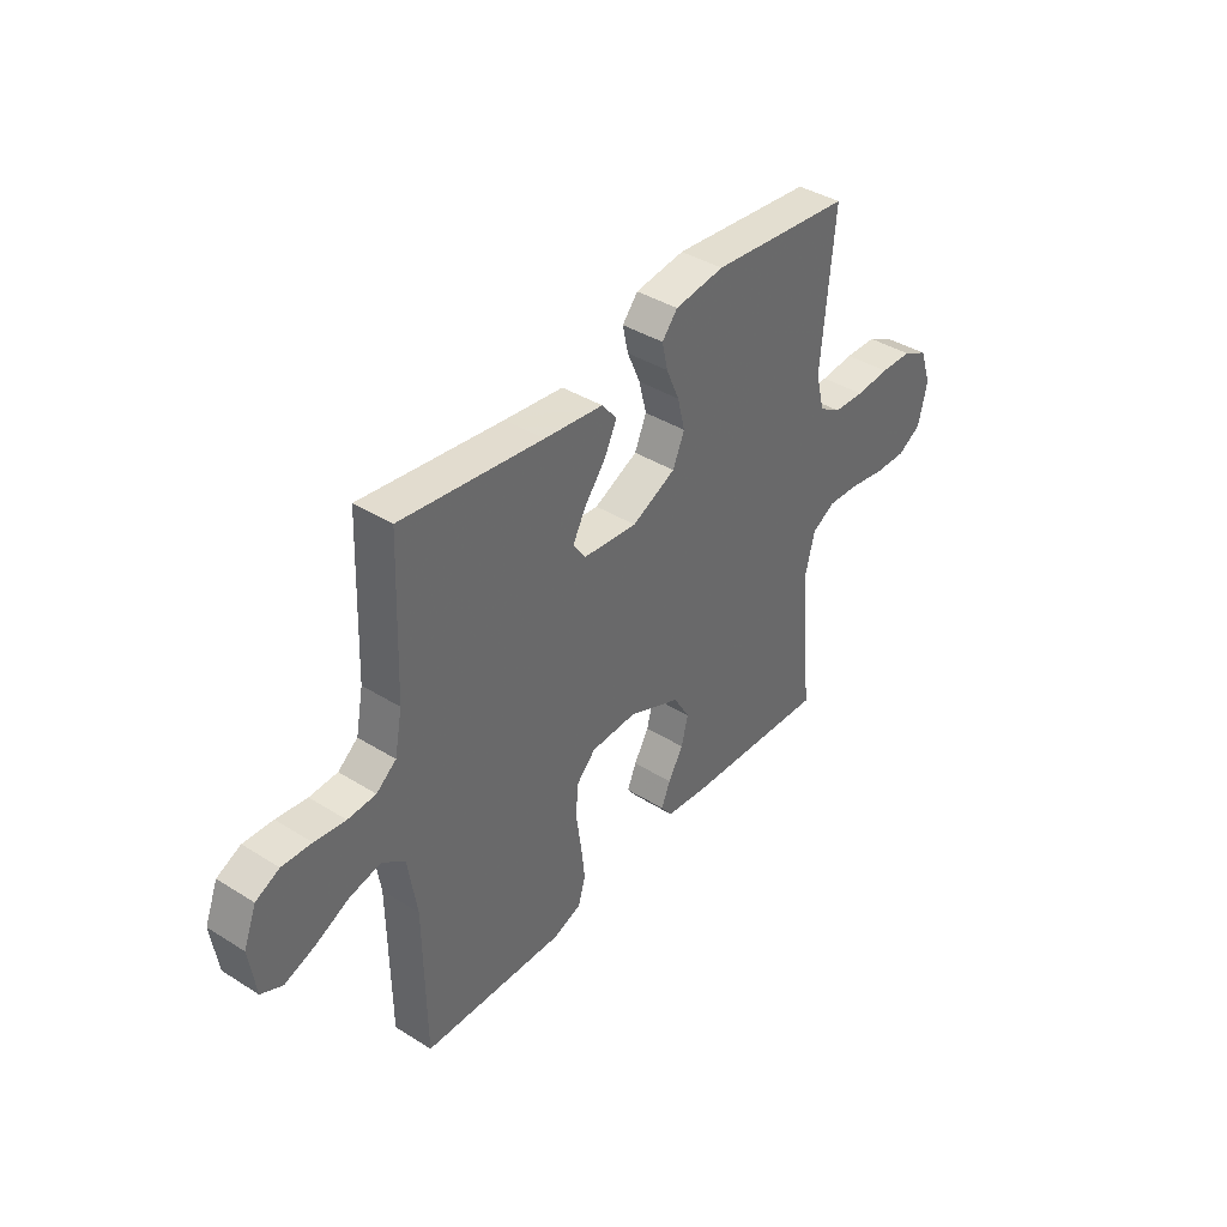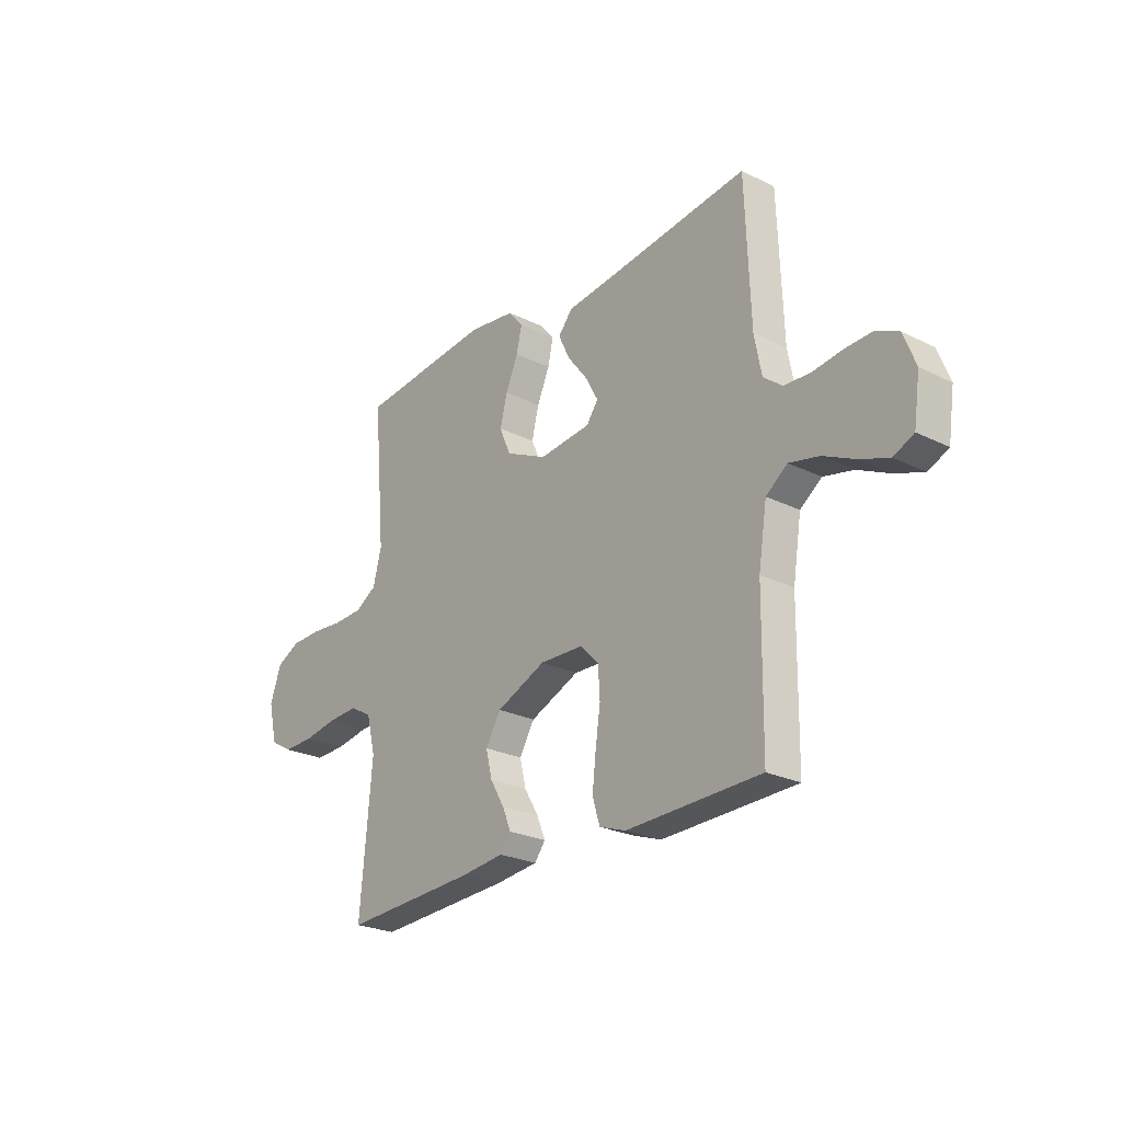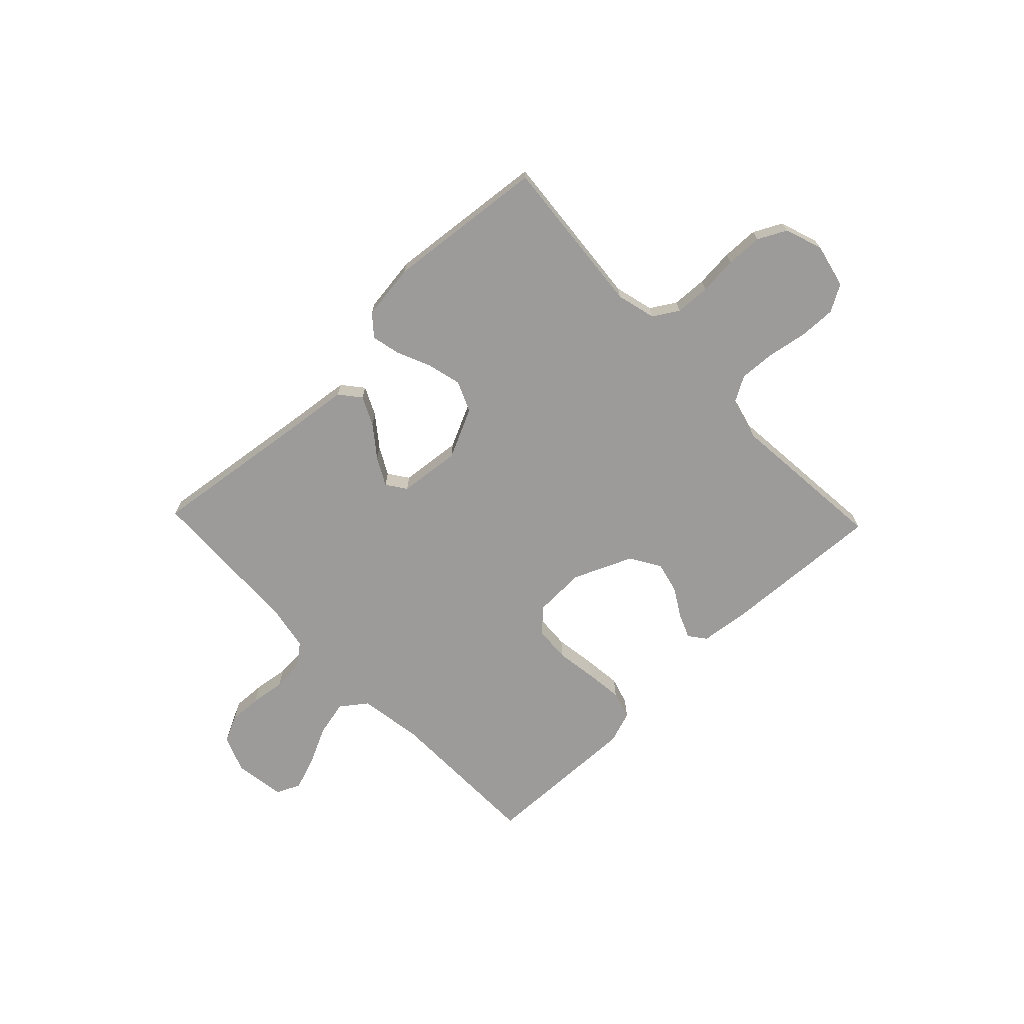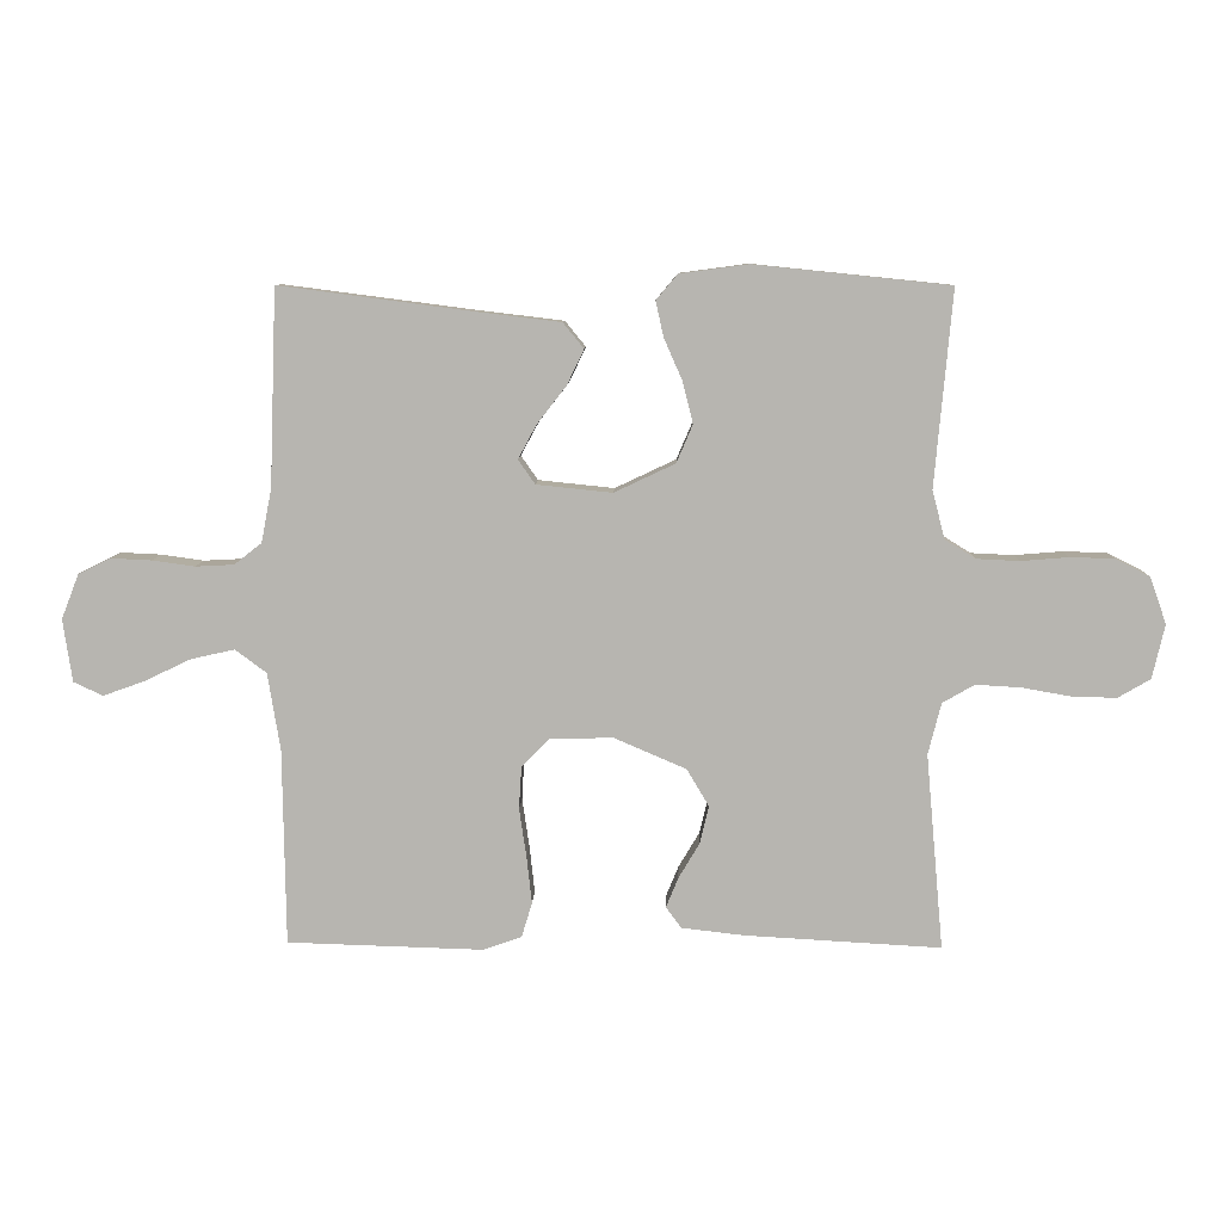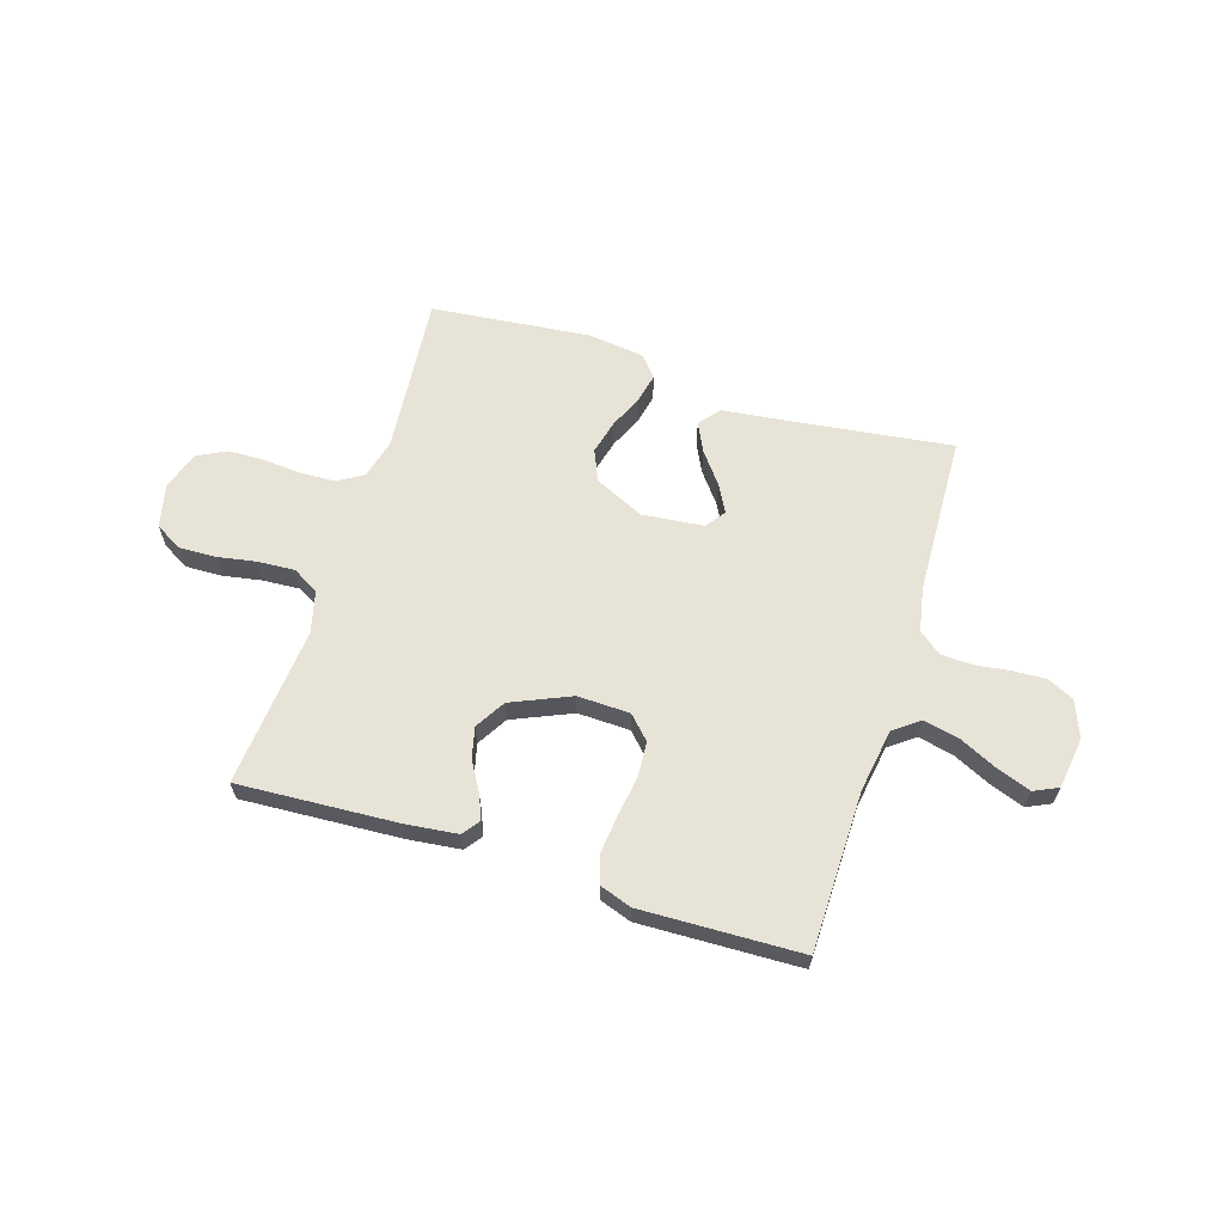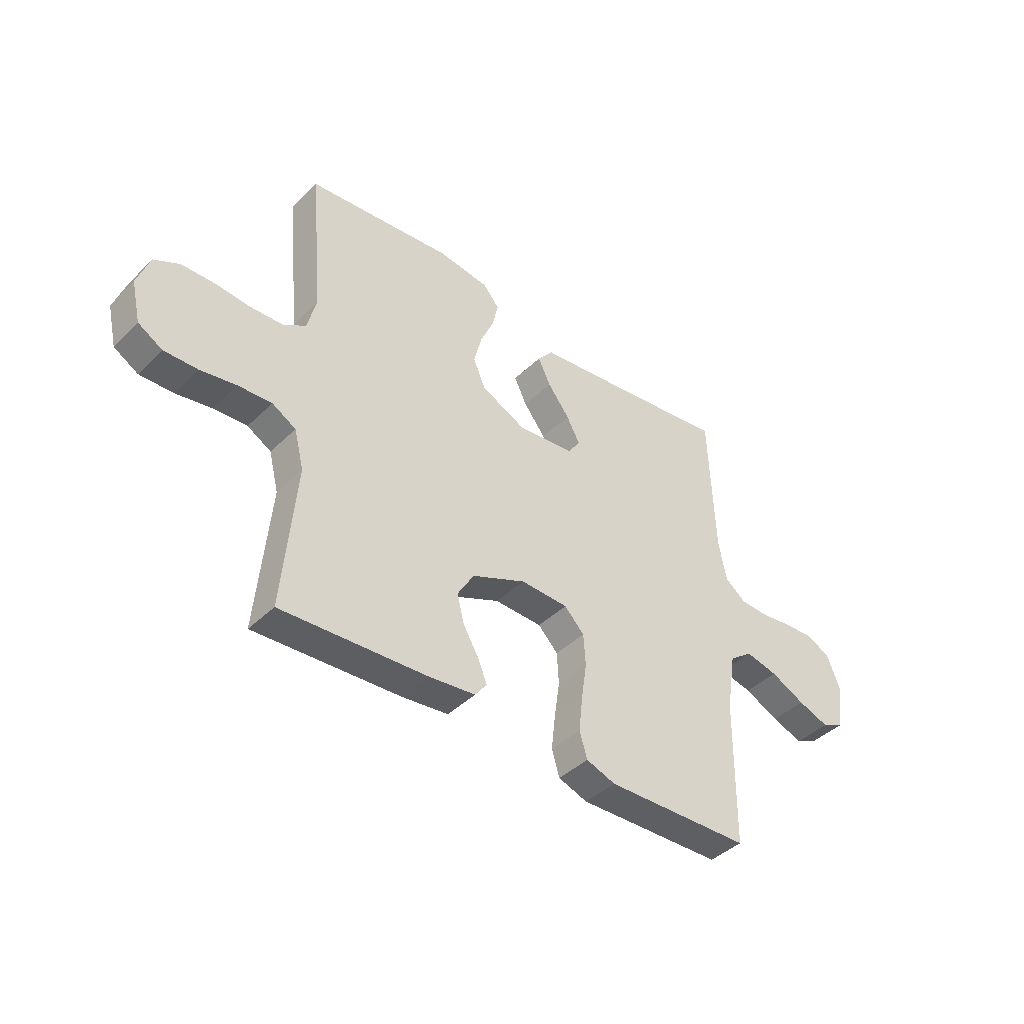
<metadata>
{"format":"obj","ext":"obj","renderer":"f3d","projection":"perspective","resolution":1024,"background":"white","views":[{"elev":39.7,"azim":-52.2,"up":"+Z"},{"elev":-24.7,"azim":-129.0,"up":"+Z"},{"elev":-69.9,"azim":43.8,"up":"+Y"},{"elev":8.5,"azim":1.7,"up":"+Z"},{"elev":62.7,"azim":-162.6,"up":"+Y"},{"elev":-41.8,"azim":139.3,"up":"+Z"}]}
</metadata>
<code>
v 0.5 0.07 -0.5
v 0.2 0.07 -0.483
v 0.104 0.07 -0.472
v 0.08 0.07 -0.44
v 0.099 0.07 -0.394
v 0.131 0.07 -0.34
v 0.145 0.07 -0.282
v 0.111 0.07 -0.225
v 0 0.07 -0.177
v -0.098 0.07 -0.18
v -0.139 0.07 -0.222
v -0.143 0.07 -0.288
v -0.132 0.07 -0.363
v -0.124 0.07 -0.435
v -0.14 0.07 -0.488
v -0.2 0.07 -0.509
v -0.5 0.07 -0.5
v -0.504 0.07 -0.2
v -0.523 0.07 -0.081
v -0.571 0.07 -0.045
v -0.638 0.07 -0.06
v -0.709 0.07 -0.094
v -0.773 0.07 -0.117
v -0.818 0.07 -0.096
v -0.832 0.07 0
v -0.805 0.07 0.069
v -0.755 0.07 0.093
v -0.693 0.07 0.09
v -0.628 0.07 0.081
v -0.569 0.07 0.084
v -0.527 0.07 0.117
v -0.511 0.07 0.2
v -0.5 0.07 0.5
v -0.2 0.07 0.461
v -0.075 0.07 0.446
v -0.043 0.07 0.407
v -0.069 0.07 0.353
v -0.114 0.07 0.295
v -0.142 0.07 0.243
v -0.116 0.07 0.206
v 0 0.07 0.194
v 0.093 0.07 0.238
v 0.118 0.07 0.296
v 0.102 0.07 0.36
v 0.074 0.07 0.424
v 0.062 0.07 0.478
v 0.095 0.07 0.517
v 0.2 0.07 0.531
v 0.5 0.07 0.5
v 0.473 0.07 0.2
v 0.492 0.07 0.126
v 0.539 0.07 0.097
v 0.605 0.07 0.094
v 0.677 0.07 0.1
v 0.745 0.07 0.098
v 0.798 0.07 0.071
v 0.823 0.07 0
v 0.804 0.07 -0.083
v 0.754 0.07 -0.112
v 0.685 0.07 -0.11
v 0.611 0.07 -0.097
v 0.542 0.07 -0.093
v 0.493 0.07 -0.121
v 0.473 0.07 -0.2
v 0.5 0 -0.5
v 0.2 0 -0.483
v 0.104 0 -0.472
v 0.08 0 -0.44
v 0.099 0 -0.394
v 0.131 0 -0.34
v 0.145 0 -0.282
v 0.111 0 -0.225
v 0 0 -0.177
v -0.098 0 -0.18
v -0.139 0 -0.222
v -0.143 0 -0.288
v -0.132 0 -0.363
v -0.124 0 -0.435
v -0.14 0 -0.488
v -0.2 0 -0.509
v -0.5 0 -0.5
v -0.504 0 -0.2
v -0.523 0 -0.081
v -0.571 0 -0.045
v -0.638 0 -0.06
v -0.709 0 -0.094
v -0.773 0 -0.117
v -0.818 0 -0.096
v -0.832 0 0
v -0.805 0 0.069
v -0.755 0 0.093
v -0.693 0 0.09
v -0.628 0 0.081
v -0.569 0 0.084
v -0.527 0 0.117
v -0.511 0 0.2
v -0.5 0 0.5
v -0.2 0 0.461
v -0.075 0 0.446
v -0.043 0 0.407
v -0.069 0 0.353
v -0.114 0 0.295
v -0.142 0 0.243
v -0.116 0 0.206
v 0 0 0.194
v 0.093 0 0.238
v 0.118 0 0.296
v 0.102 0 0.36
v 0.074 0 0.424
v 0.062 0 0.478
v 0.095 0 0.517
v 0.2 0 0.531
v 0.5 0 0.5
v 0.473 0 0.2
v 0.492 0 0.126
v 0.539 0 0.097
v 0.605 0 0.094
v 0.677 0 0.1
v 0.745 0 0.098
v 0.798 0 0.071
v 0.823 0 0
v 0.804 0 -0.083
v 0.754 0 -0.112
v 0.685 0 -0.11
v 0.611 0 -0.097
v 0.542 0 -0.093
v 0.493 0 -0.121
v 0.473 0 -0.2
f 58 59 60 61
f 58 61 62
f 57 58 62
f 56 57 62
f 53 54 55 56
f 52 53 56 62
f 51 52 62 63
f 47 48 49 50
f 44 45 46 47
f 43 44 47 50
f 42 43 50 51
f 35 36 37 38
f 34 35 38 39
f 32 33 34 39
f 31 32 39 40
f 26 27 28 29
f 26 29 30
f 25 26 30
f 24 25 30
f 21 22 23 24
f 20 21 24 30
f 19 20 30 31
f 15 16 17 18
f 12 13 14 15
f 12 15 18 19
f 3 4 5 6
f 3 6 7
f 64 1 2 3
f 64 3 7
f 63 64 7 8
f 41 42 51 63
f 41 63 8 9
f 40 41 9 10
f 31 40 10 11
f 11 12 19 31
f 125 124 123 122
f 126 125 122
f 126 122 121
f 126 121 120
f 120 119 118 117
f 126 120 117 116
f 127 126 116 115
f 114 113 112 111
f 111 110 109 108
f 114 111 108 107
f 115 114 107 106
f 102 101 100 99
f 103 102 99 98
f 103 98 97 96
f 104 103 96 95
f 93 92 91 90
f 94 93 90
f 94 90 89
f 94 89 88
f 88 87 86 85
f 94 88 85 84
f 95 94 84 83
f 82 81 80 79
f 79 78 77 76
f 83 82 79 76
f 70 69 68 67
f 71 70 67
f 67 66 65 128
f 71 67 128
f 72 71 128 127
f 127 115 106 105
f 73 72 127 105
f 74 73 105 104
f 75 74 104 95
f 95 83 76 75
f 1 65 66 2
f 2 66 67 3
f 3 67 68 4
f 4 68 69 5
f 5 69 70 6
f 6 70 71 7
f 7 71 72 8
f 8 72 73 9
f 9 73 74 10
f 10 74 75 11
f 11 75 76 12
f 12 76 77 13
f 13 77 78 14
f 14 78 79 15
f 15 79 80 16
f 16 80 81 17
f 17 81 82 18
f 18 82 83 19
f 19 83 84 20
f 20 84 85 21
f 21 85 86 22
f 22 86 87 23
f 23 87 88 24
f 24 88 89 25
f 25 89 90 26
f 26 90 91 27
f 27 91 92 28
f 28 92 93 29
f 29 93 94 30
f 30 94 95 31
f 31 95 96 32
f 32 96 97 33
f 33 97 98 34
f 34 98 99 35
f 35 99 100 36
f 36 100 101 37
f 37 101 102 38
f 38 102 103 39
f 39 103 104 40
f 40 104 105 41
f 41 105 106 42
f 42 106 107 43
f 43 107 108 44
f 44 108 109 45
f 45 109 110 46
f 46 110 111 47
f 47 111 112 48
f 48 112 113 49
f 49 113 114 50
f 50 114 115 51
f 51 115 116 52
f 52 116 117 53
f 53 117 118 54
f 54 118 119 55
f 55 119 120 56
f 56 120 121 57
f 57 121 122 58
f 58 122 123 59
f 59 123 124 60
f 60 124 125 61
f 61 125 126 62
f 62 126 127 63
f 63 127 128 64
f 64 128 65 1

</code>
